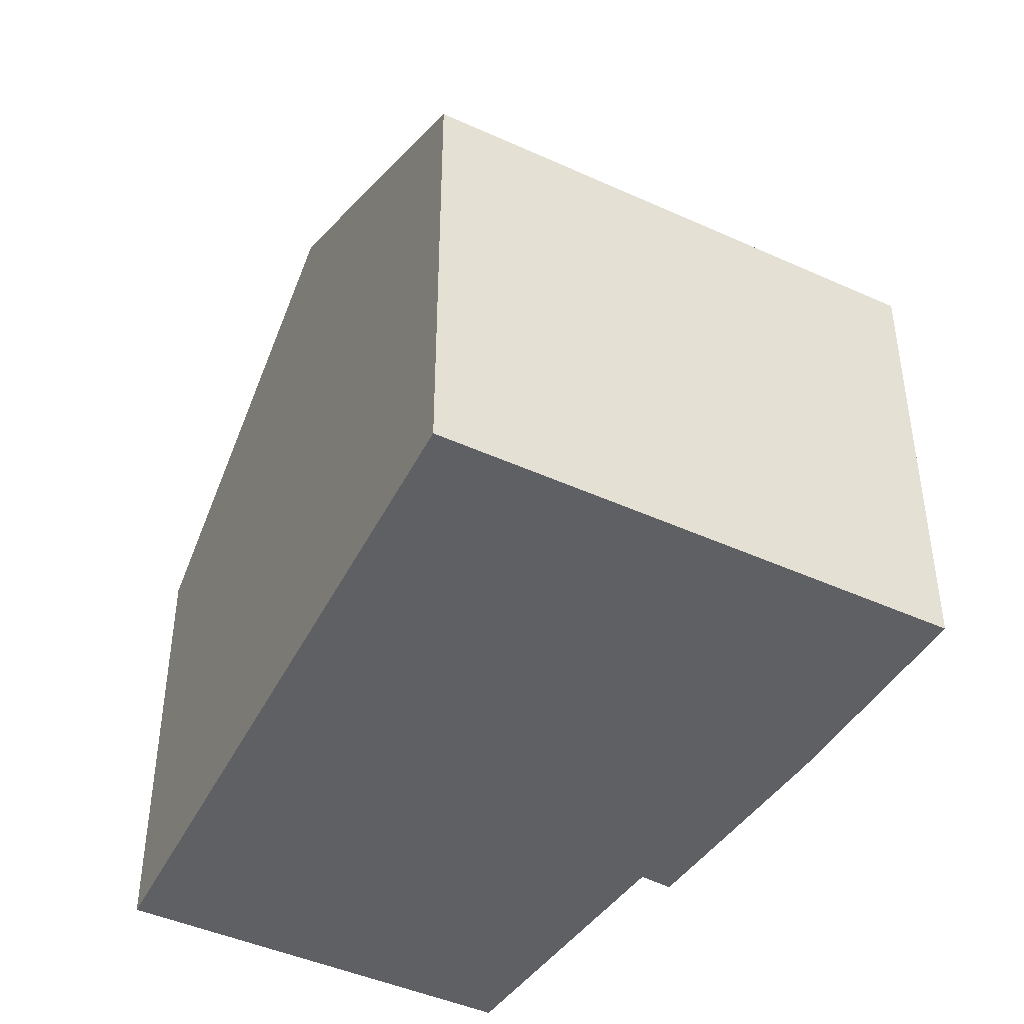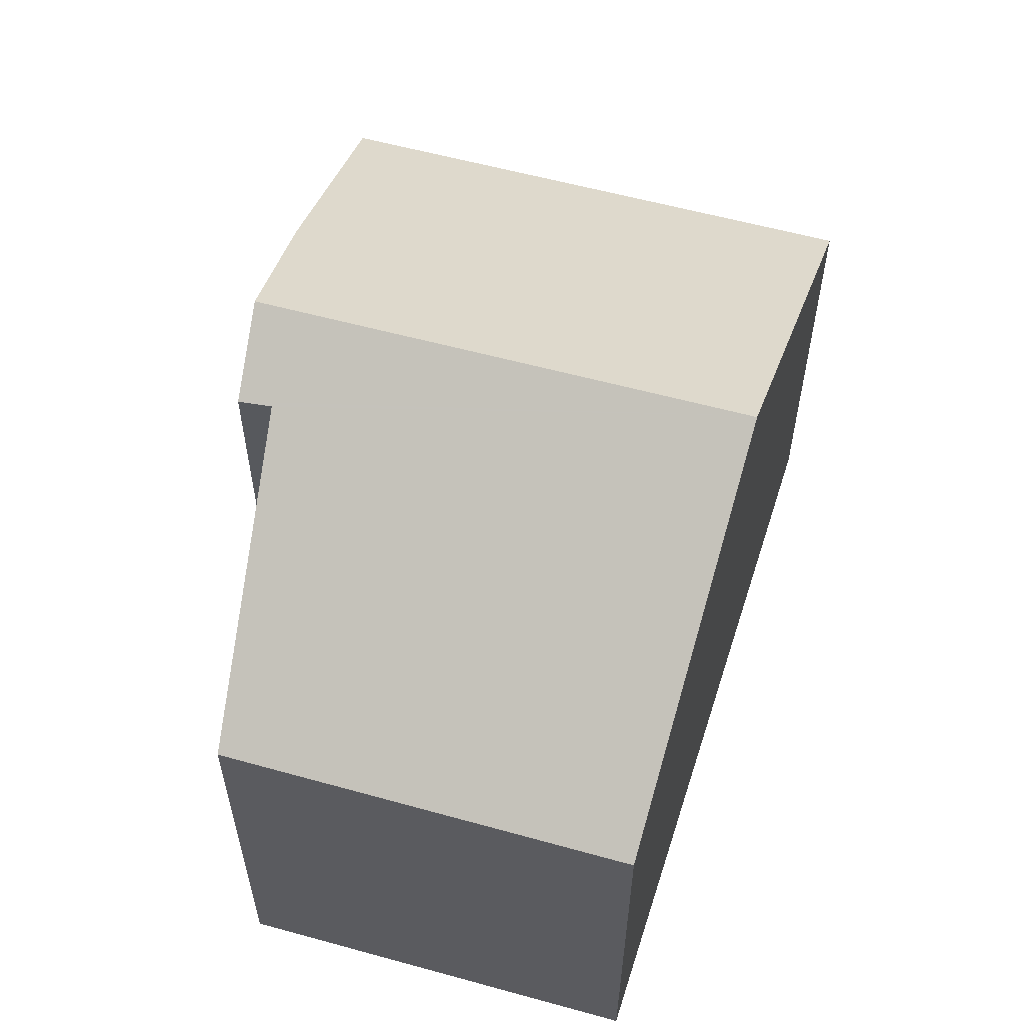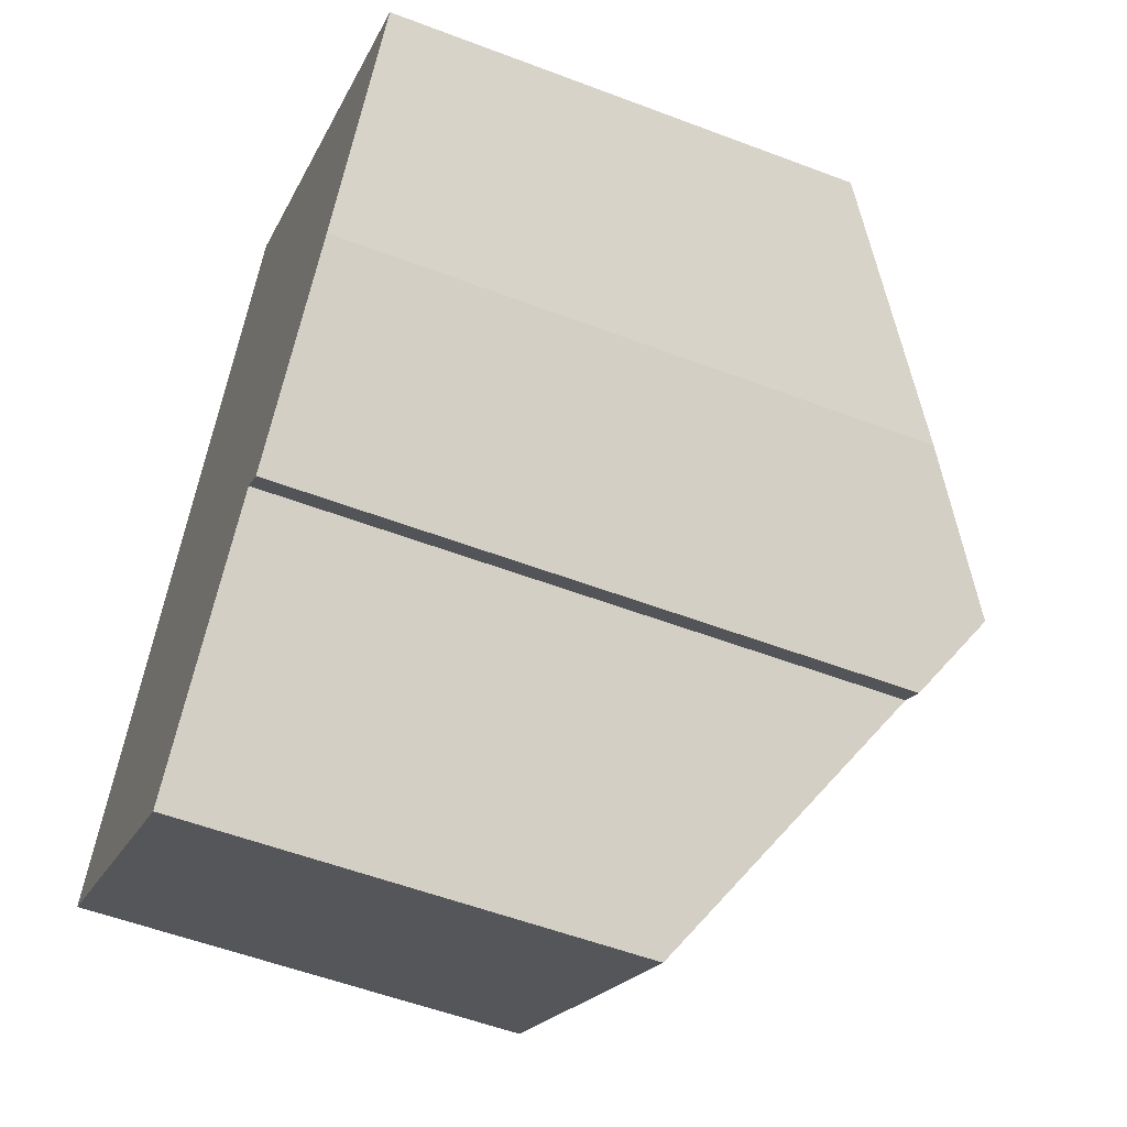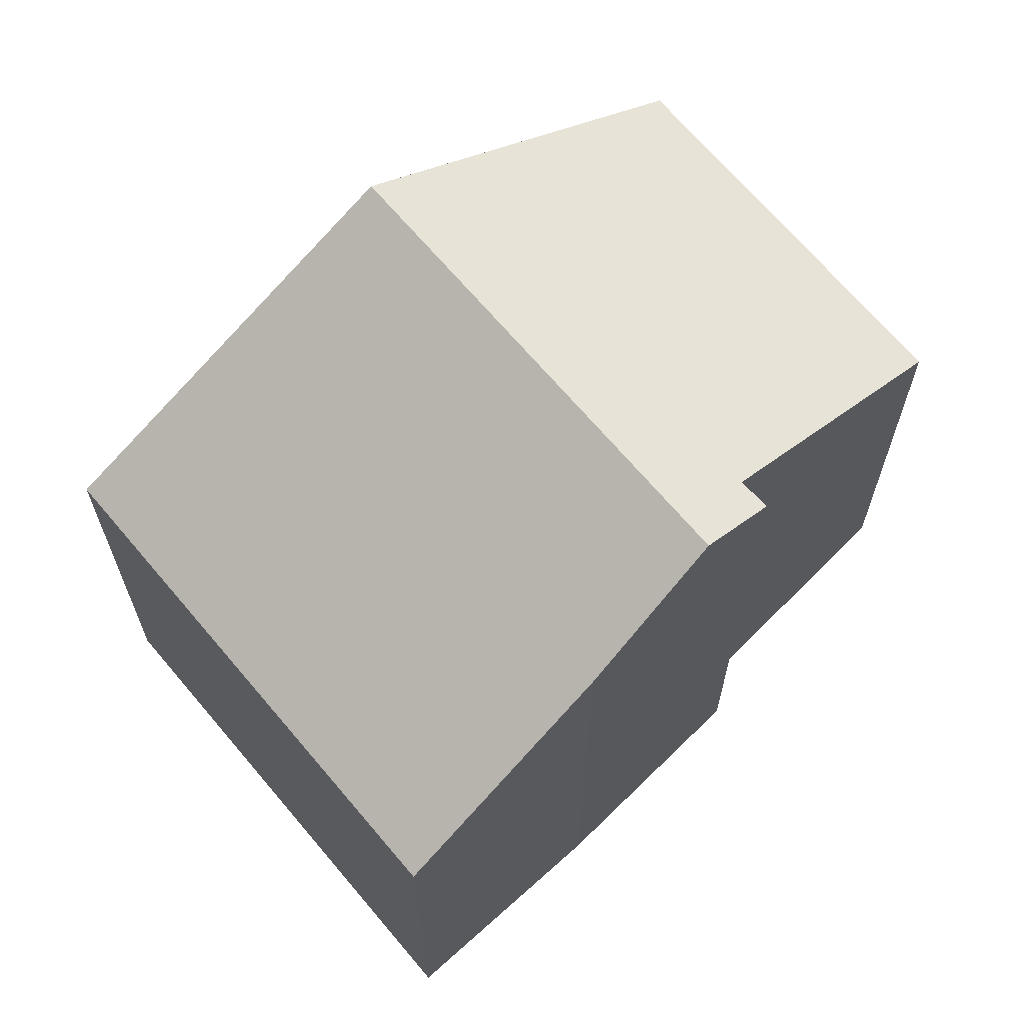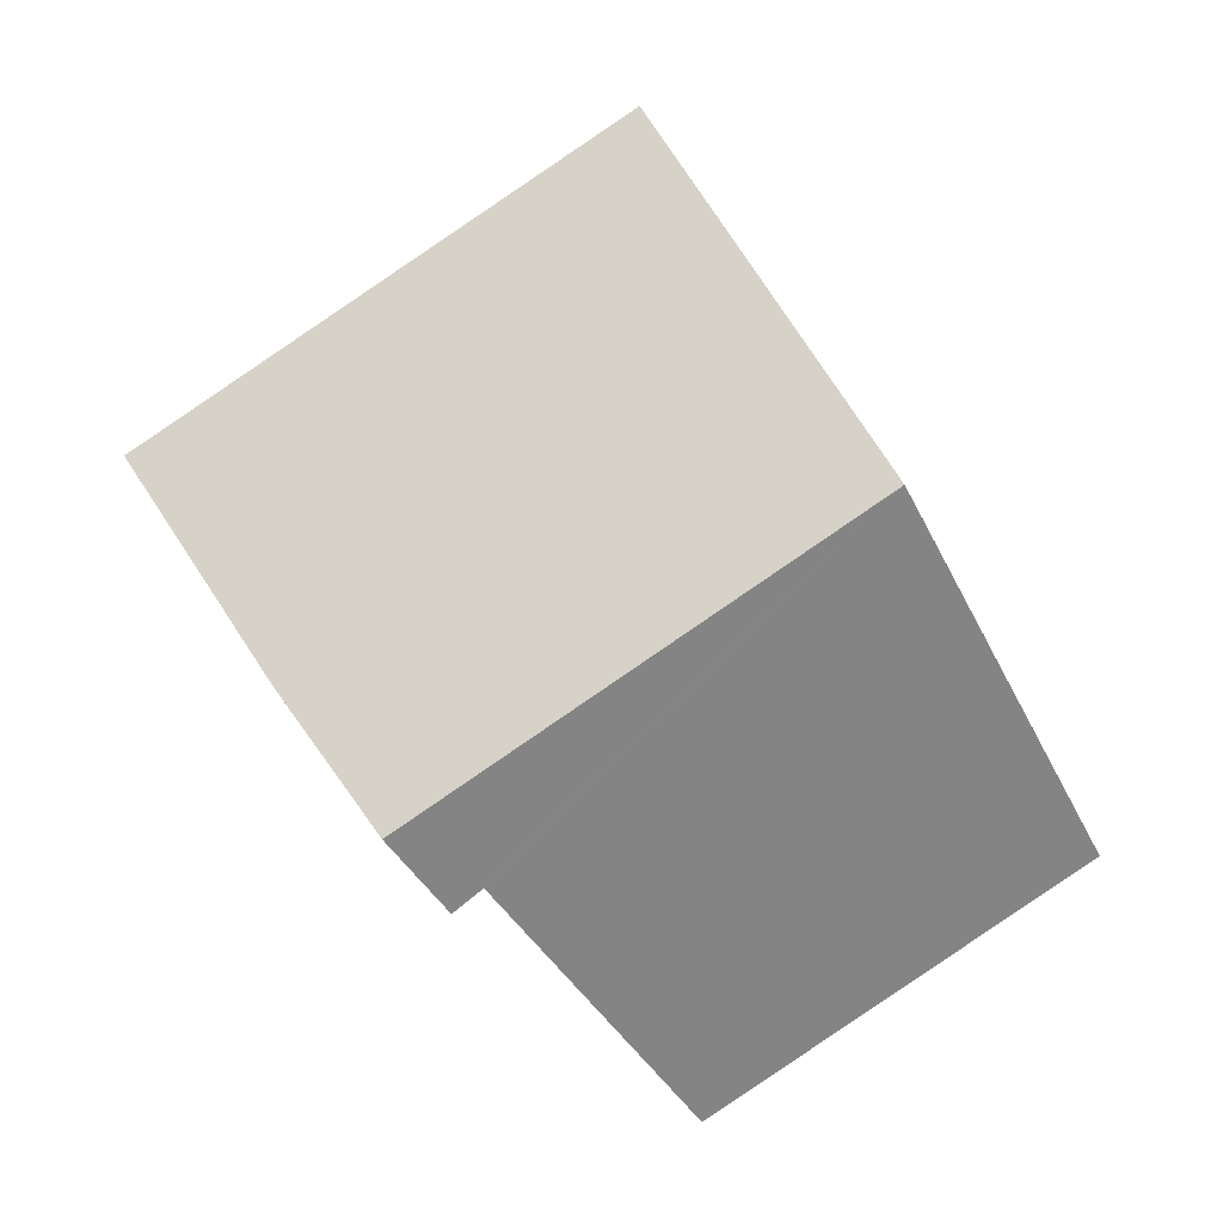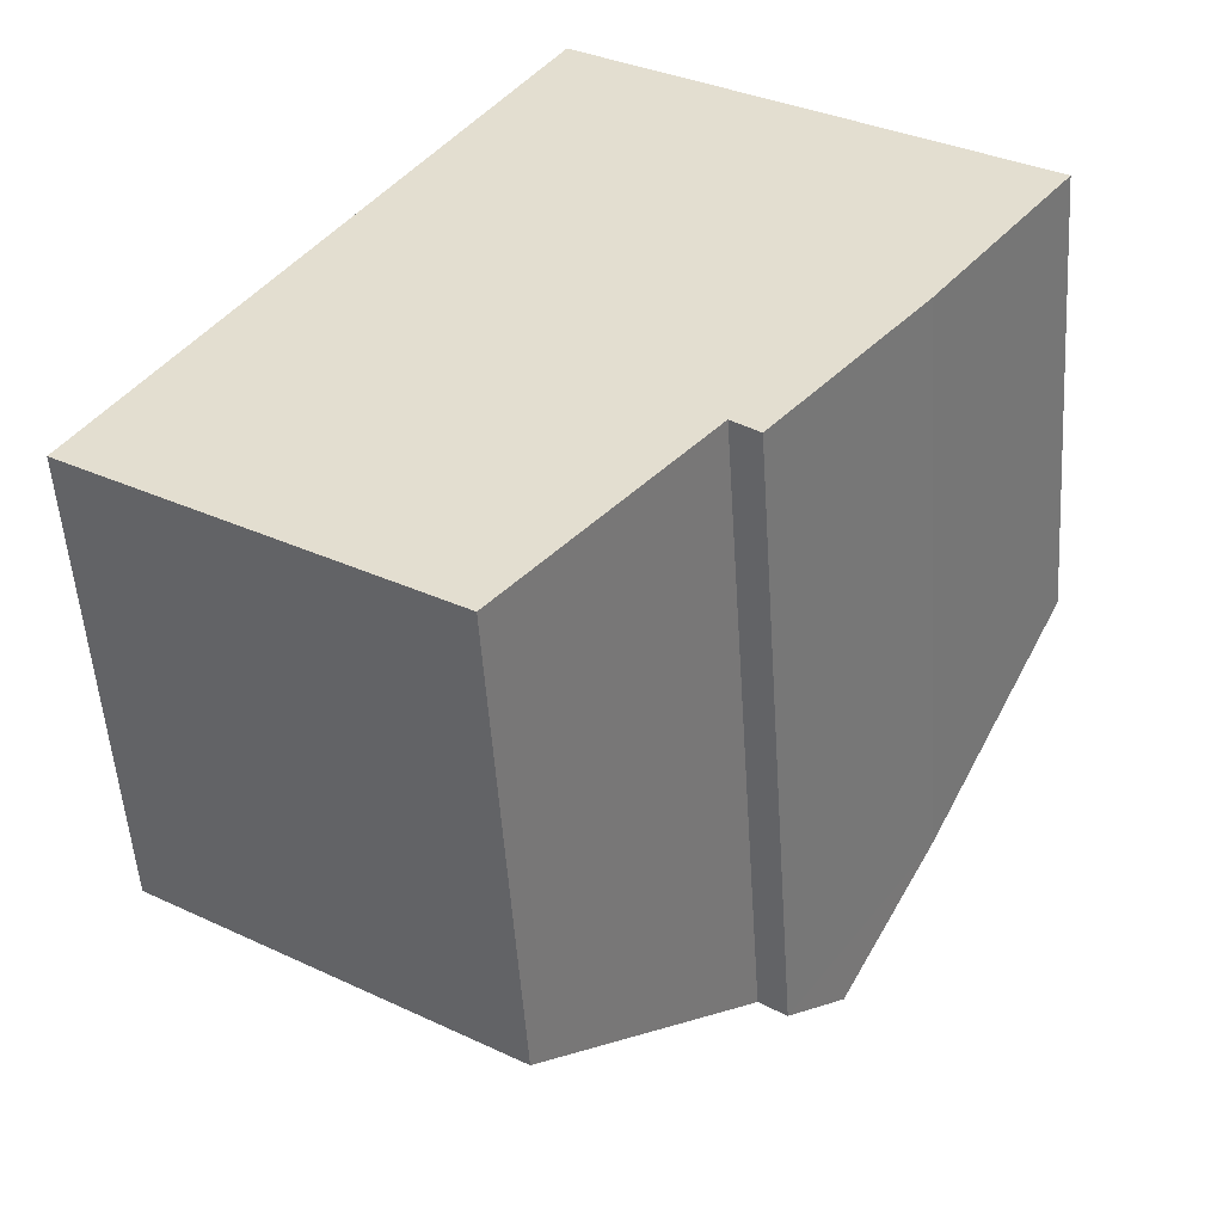
<metadata>
{"format":"obj","ext":"obj","renderer":"f3d","projection":"perspective","resolution":1024,"background":"white","views":[{"elev":-45.2,"azim":6.3,"up":"+Y"},{"elev":60.3,"azim":-130.5,"up":"+Y"},{"elev":-54.4,"azim":68.0,"up":"+Z"},{"elev":67.5,"azim":84.0,"up":"+Y"},{"elev":2.8,"azim":178.0,"up":"+Z"},{"elev":-52.6,"azim":3.8,"up":"+Z"}]}
</metadata>
<code>
v  9.169 7.744 2.086
v  5.723 6.028 8.038
v  10.93 6.028 4.513
v  7.968 8.844 0.579
v  2.687 8.844 4.157
v  5.206 6.028 8.388
v  2.612 8.844 4.208
v  7.274 8.209 -0.29
v  6.932 8.229 -0.017
v  4.498 6.033 -2.996
v  0 6.009 3.679e-16
v  2.166 8.361 3.49
v  6.932 1.041e-18 -0.017
v  7.274 1.776e-17 -0.29
v  4.498 1.835e-16 -2.996
v  0 0 0
v  7.968 -3.545e-17 0.579
v  9.169 -1.277e-16 2.086
v  10.93 -2.763e-16 4.513
v  2.166 -2.137e-16 3.49
v  2.612 -2.577e-16 4.208
v  5.206 -5.136e-16 8.388
v  5.723 -4.922e-16 8.038
g defaultobject
f 1 2 3
f 2 1 4
f 2 4 5
f 2 5 6
f 6 5 7
f 8 5 4
f 5 8 9
f 5 9 10
f 5 10 11
f 5 11 7
f 7 11 12
f 8 13 9
f 13 8 14
f 15 11 10
f 11 15 16
f 13 10 9
f 10 13 15
f 1 8 4
f 8 1 14
f 14 1 17
f 17 1 18
f 3 18 1
f 18 3 19
f 16 12 11
f 12 16 7
f 7 16 6
f 6 16 20
f 6 20 21
f 6 21 22
f 22 2 6
f 2 22 3
f 3 22 19
f 19 22 23
f 15 20 16
f 20 15 13
f 20 13 21
f 21 13 14
f 21 14 17
f 21 17 22
f 22 17 18
f 22 18 19
f 22 19 23

</code>
